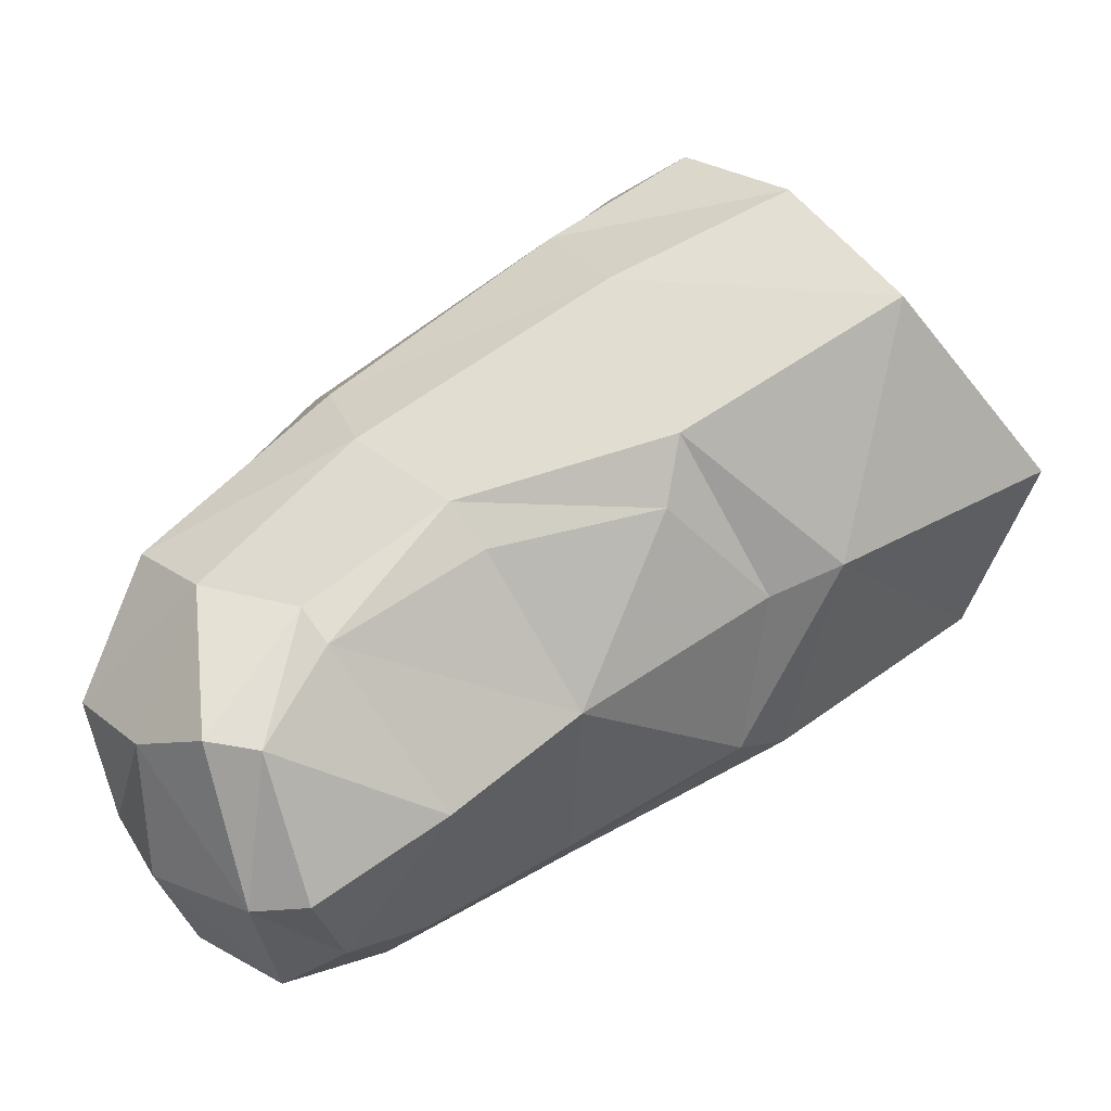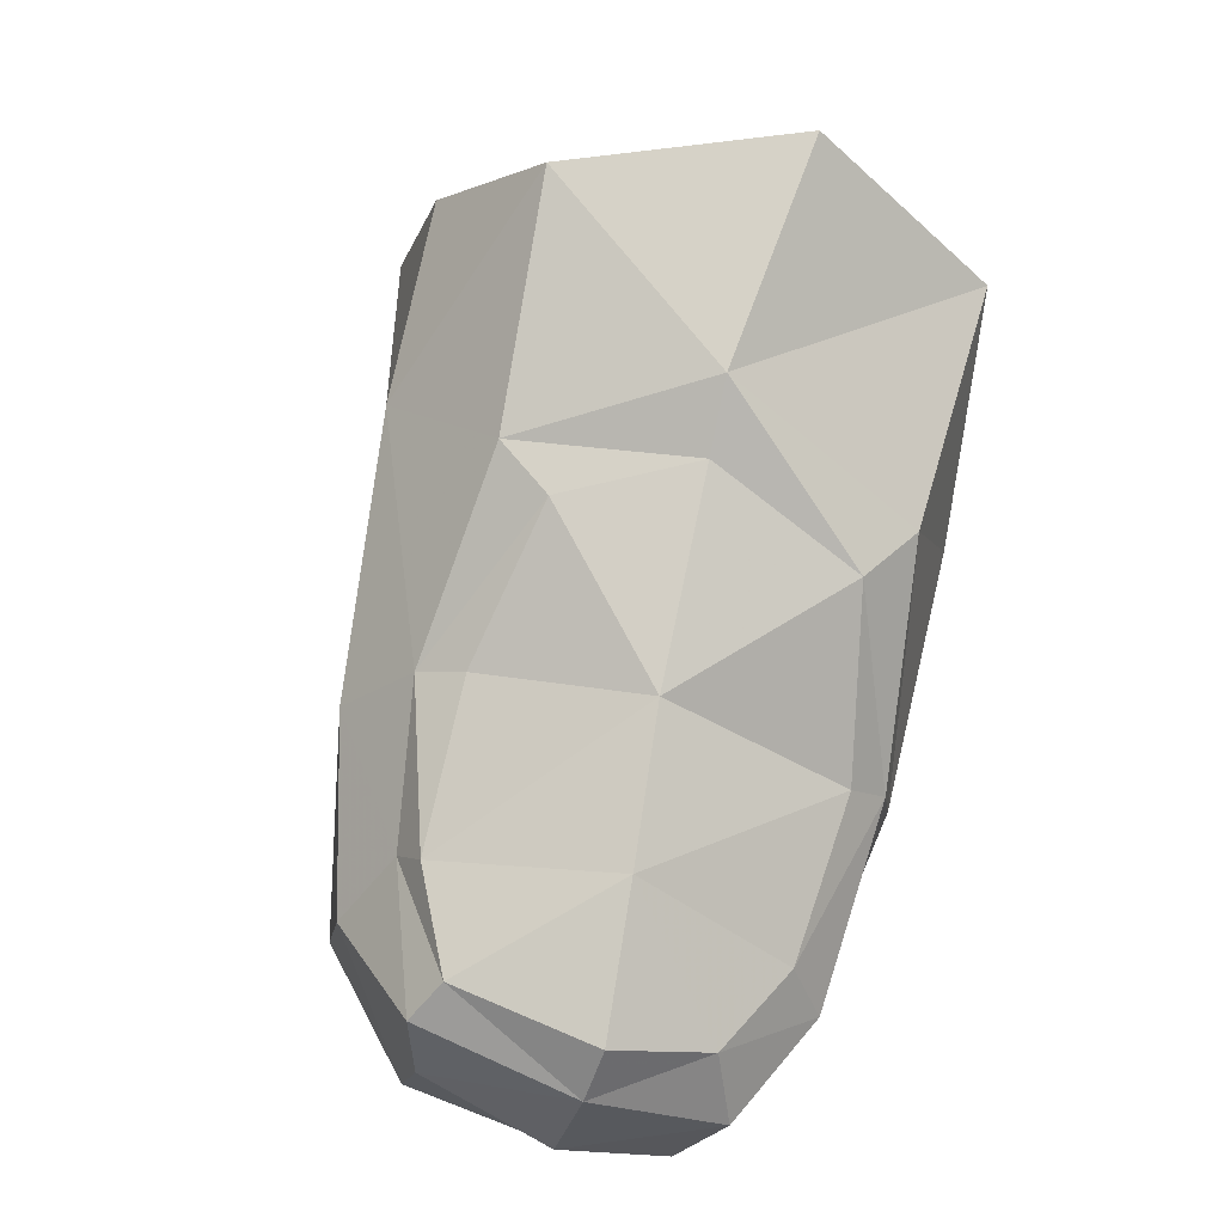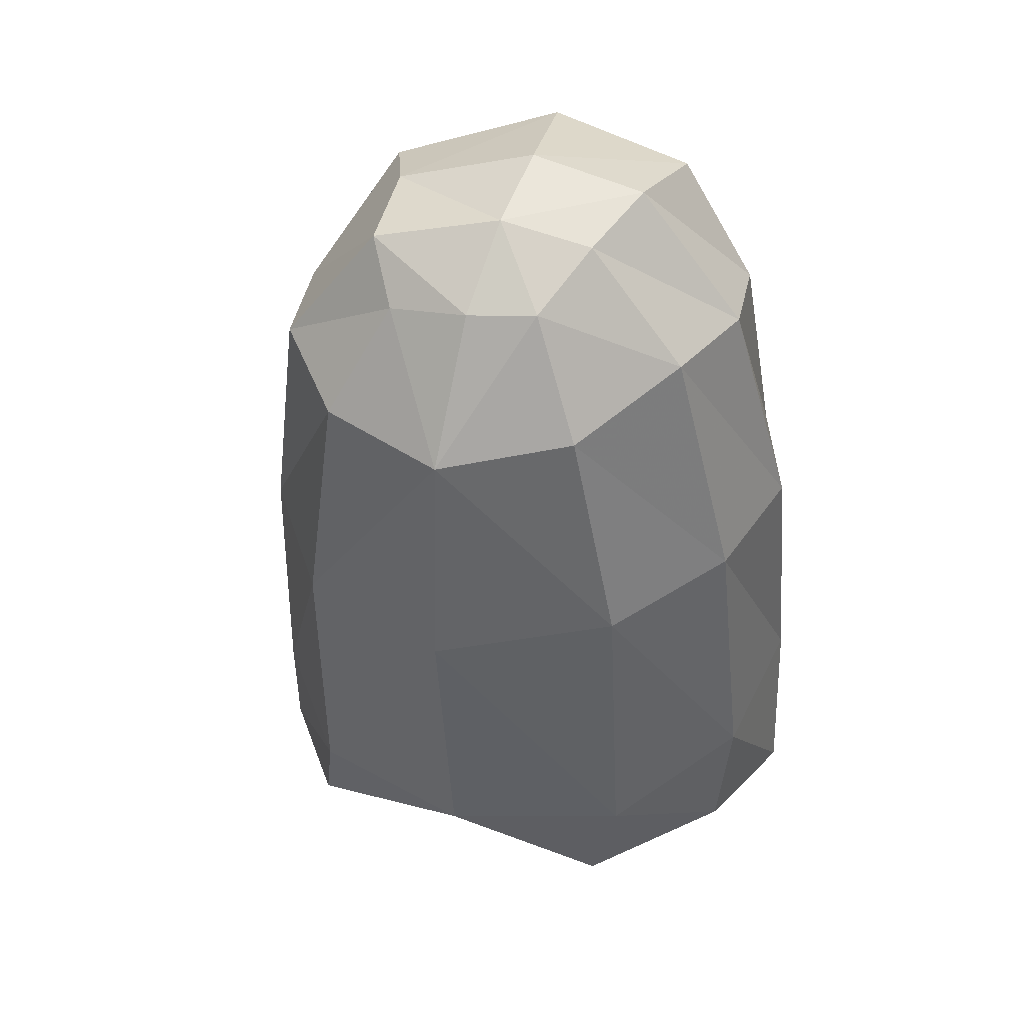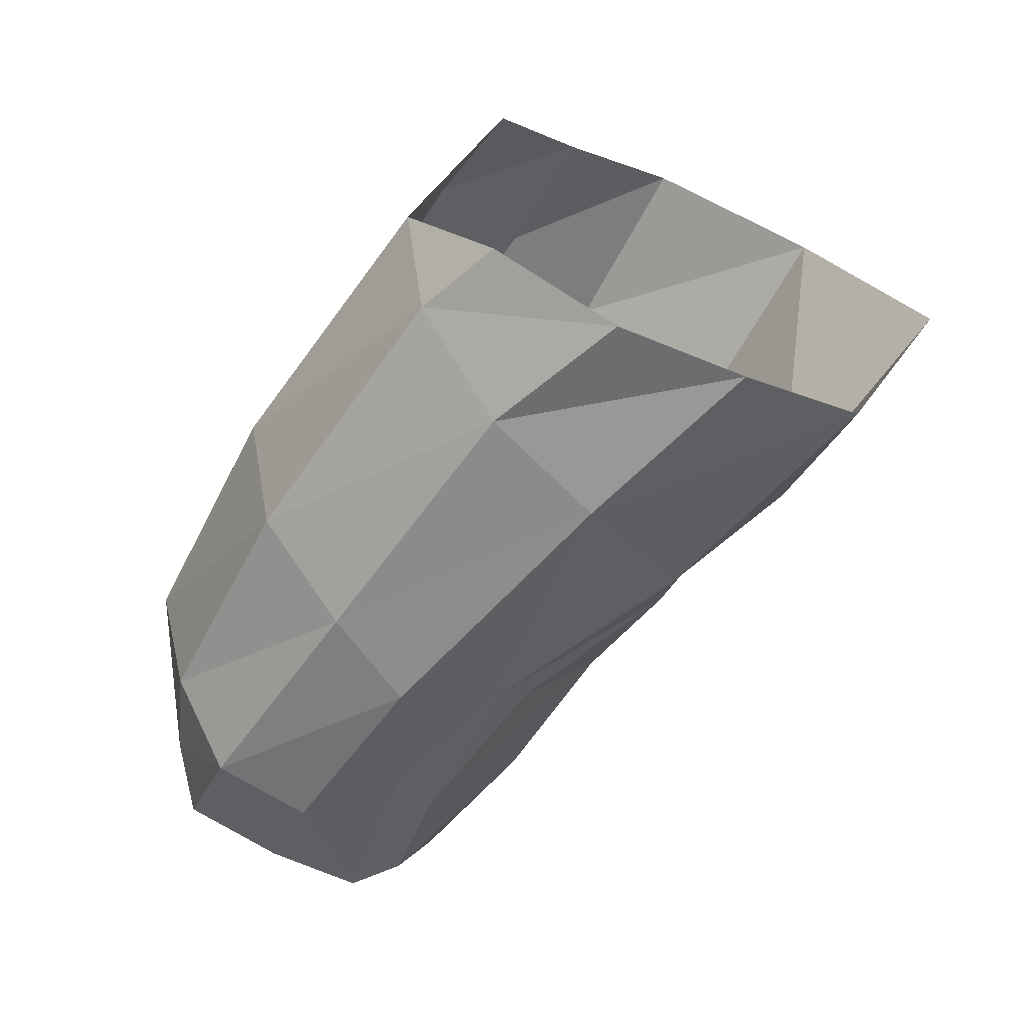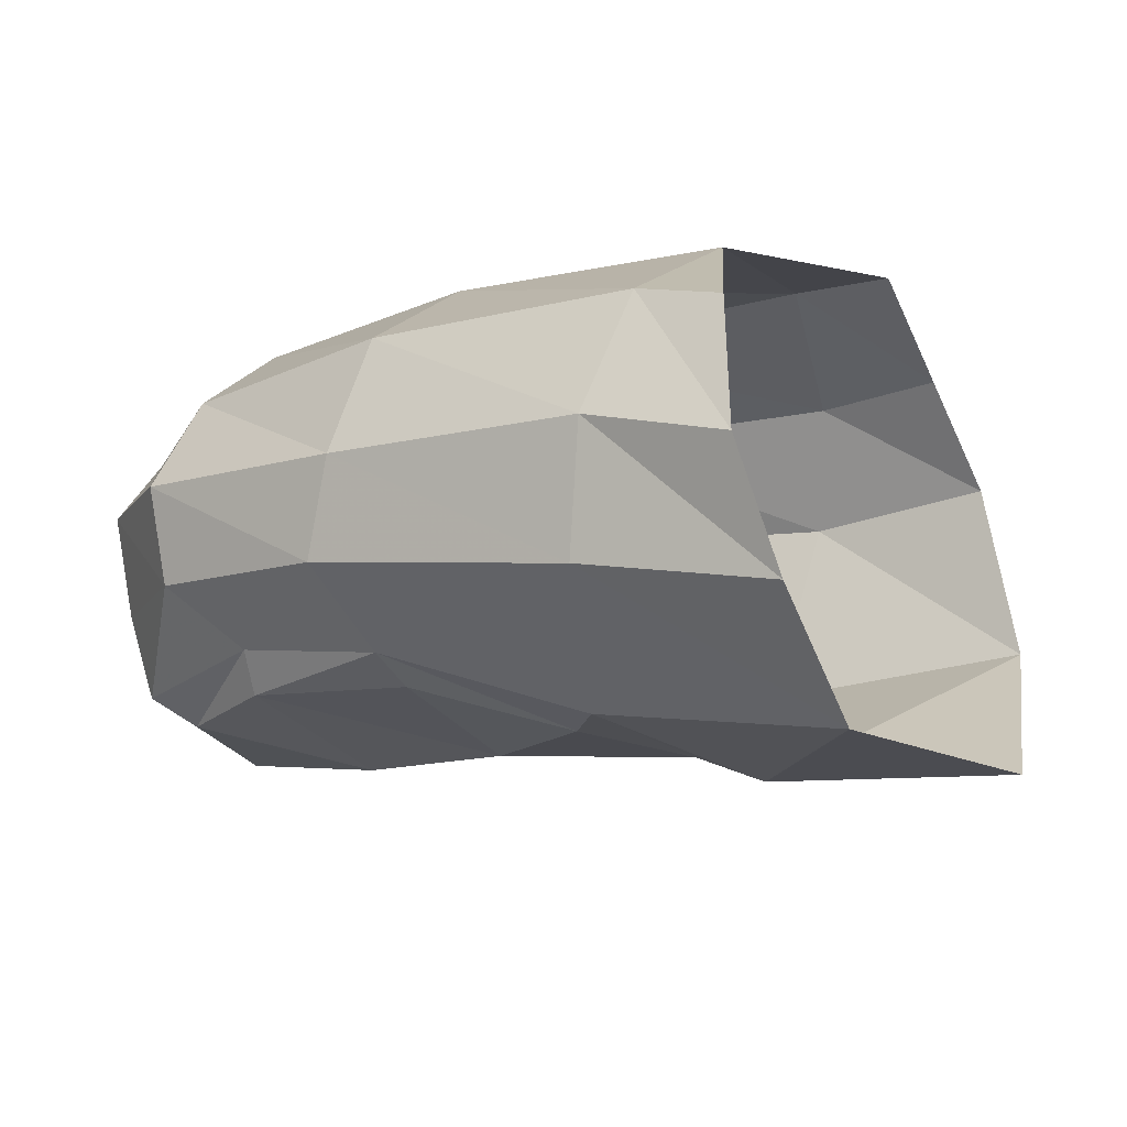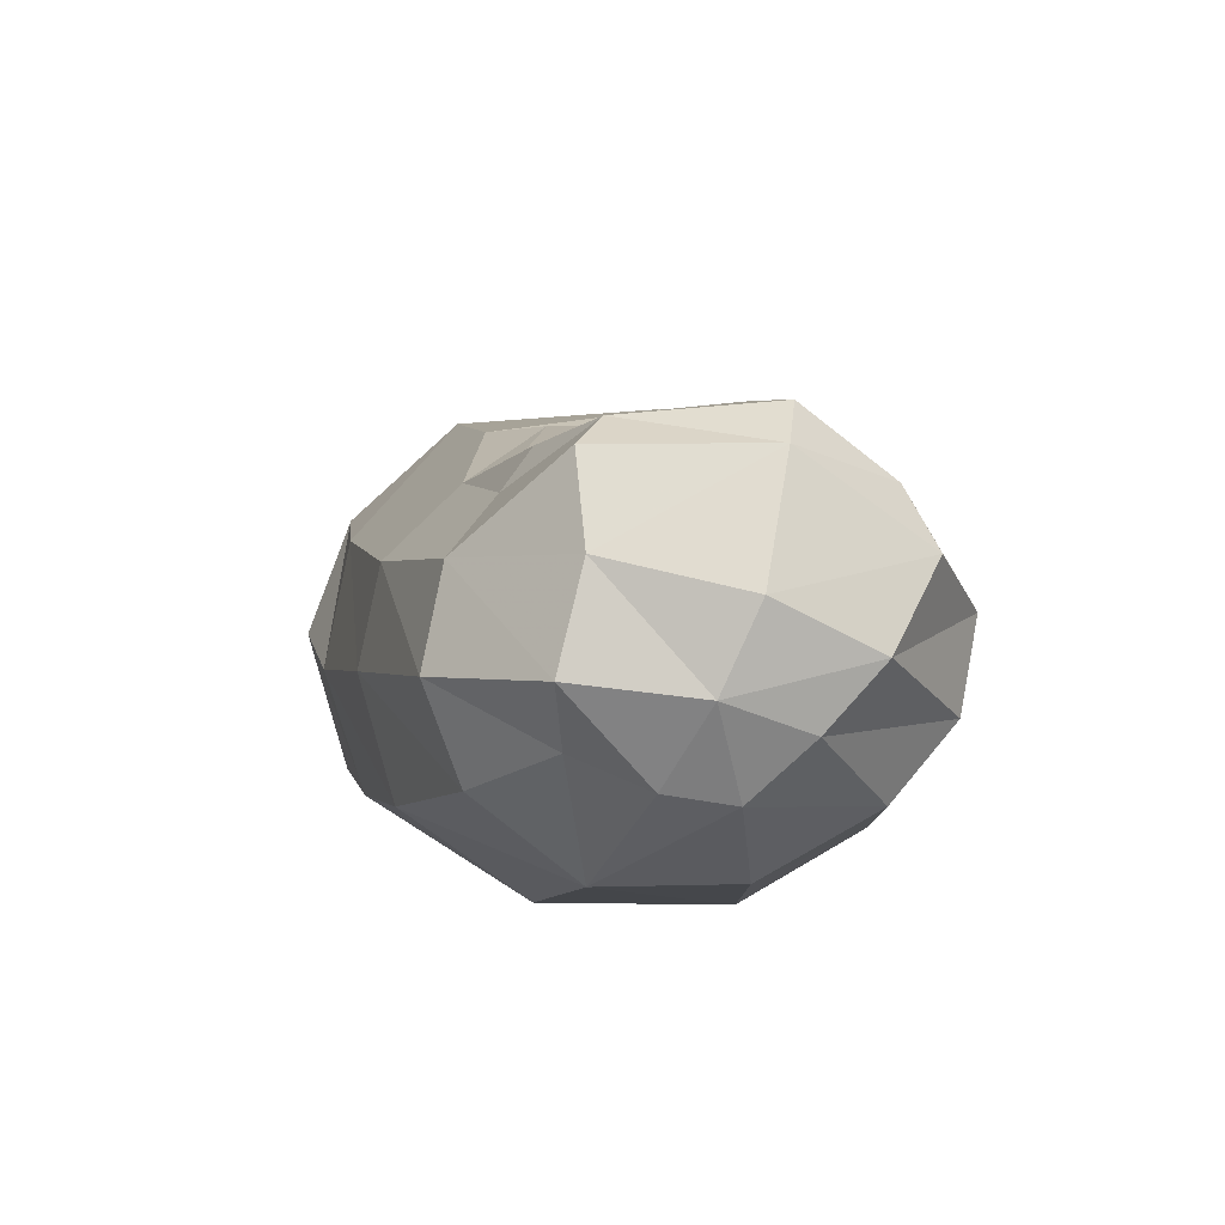
<metadata>
{"format":"obj","ext":"obj","renderer":"f3d","projection":"perspective","resolution":1024,"background":"white","views":[{"elev":6.6,"azim":142.1,"up":"+Z"},{"elev":65.7,"azim":130.7,"up":"+Y"},{"elev":-54.0,"azim":122.2,"up":"+Y"},{"elev":79.6,"azim":119.4,"up":"+Z"},{"elev":71.4,"azim":171.8,"up":"+Z"},{"elev":-12.2,"azim":110.9,"up":"+Y"}]}
</metadata>
<code>
v -0.003907 0.003378 -0.006089
v -0.002485 0.007192 -0.002007
v 0.001721 0.006667 0.002166
v 0.00285 0.004052 0.004588
v 0.003449 0.001068 0.005417
v -0.003807 -0.000914 -0.006253
v -0.002861 -0.003293 -0.004655
v -0.00162 -0.004731 -0.001377
v -3.3e-05 -0.001182 -0.00849
v 0.001796 0.002948 -0.008635
v 0.01438 0.001108 -0.004497
v 0.01128 0.002287 -0.002293
v 0.01072 0.002881 -0.003338
v 0.01431 0.002039 -0.005209
v 0.00676 0.004786 -0.000835
v 0.00705 0.004687 -0.002511
v 0.004331 0.005124 -0.004678
v 0.00876 0.003828 -0.00708
v 0.006761 0.000863 -0.01091
v 0.01053 0.000254 -0.01242
v 0.01194 0.003225 -0.009068
v 0.003664 0.003456 -0.008507
v 0.01595 0.001991 -0.007348
v 0.01694 0.001185 -0.007142
v 0.00292 0.006097 -0.003946
v 0.006907 0.002428 0.002559
v 0.01248 0.000401 -0.000965
v 0.01601 -0.000569 -0.004055
v 0.0173 -0.001058 -0.007514
v 0.01173 -0.001763 -8.9e-05
v 0.01607 -0.002892 -0.003583
v 0.01734 -0.003441 -0.006913
v 0.0104 -0.004512 -0.000405
v 0.01467 -0.00495 -0.003905
v 0.004692 -0.003297 0.003134
v 0.006297 -0.000485 0.003491
v 0.01606 -0.004565 -0.006566
v 0.01581 0.001104 -0.01104
v 0.01647 -0.001923 -0.01073
v 0.01492 0.002221 -0.01087
v 0.006036 -0.000172 -0.01141
v 0.0106 -0.001271 -0.01332
v 0.005439 -0.00259 -0.0113
v 0.01088 -0.003451 -0.01297
v 0.01382 -0.000788 -0.01342
v 0.01314 0.000862 -0.01246
v 0.002995 -0.002335 0.004464
v 0.002327 -0.005157 0.000586
v 0.008244 -0.006449 -0.002731
v 0.000276 -0.005455 -0.003211
v -0.0004 -0.003675 -0.006571
v 0.005718 -0.004797 -0.009617
v 0.006649 -0.006495 -0.006835
v 0.01149 -0.005221 -0.01161
v 0.01178 -0.006664 -0.008871
v 0.01296 -0.006727 -0.00583
v 0.01482 -0.004339 -0.01126
v 0.01473 -0.002914 -0.01263
v 0.01628 -0.003802 -0.009715
v 0.01458 -0.005538 -0.009629
v 0.01534 -0.005318 -0.0082
f 6 1 9
f 9 1 10
f 11 14 12
f 12 14 13
f 13 16 12
f 12 16 15
f 13 18 16
f 16 18 17
f 18 21 19
f 19 21 20
f 19 22 18
f 18 22 17
f 21 18 14
f 14 18 13
f 14 11 23
f 23 11 24
f 25 15 17
f 17 15 16
f 2 3 25
f 25 3 15
f 15 3 26
f 26 3 4
f 15 26 12
f 12 26 27
f 28 11 27
f 27 11 12
f 17 22 25
f 25 22 10
f 2 25 1
f 1 25 10
f 11 28 24
f 24 28 29
f 30 31 27
f 27 31 28
f 31 32 28
f 28 32 29
f 33 34 30
f 30 34 31
f 30 36 33
f 33 36 35
f 32 31 37
f 37 31 34
f 27 26 30
f 30 26 36
f 5 36 4
f 4 36 26
f 39 38 29
f 29 38 24
f 24 38 23
f 23 38 40
f 10 22 41
f 41 22 19
f 42 41 20
f 20 41 19
f 41 43 10
f 10 43 9
f 42 44 41
f 41 44 43
f 20 46 42
f 42 46 45
f 40 38 46
f 46 38 45
f 47 48 35
f 48 49 35
f 35 49 33
f 50 48 8
f 36 5 35
f 35 5 47
f 51 50 7
f 7 50 8
f 7 6 51
f 51 6 9
f 51 9 52
f 52 9 43
f 52 53 51
f 51 53 50
f 54 55 52
f 52 55 53
f 53 49 50
f 50 49 48
f 49 53 56
f 56 53 55
f 44 54 43
f 43 54 52
f 54 44 57
f 57 44 58
f 61 60 59
f 59 60 57
f 55 54 60
f 60 54 57
f 57 58 59
f 59 58 39
f 38 39 45
f 45 39 58
f 44 42 58
f 58 42 45
f 49 56 33
f 33 56 34
f 61 37 56
f 56 37 34
f 61 56 60
f 60 56 55
f 59 32 61
f 61 32 37
f 39 29 59
f 59 29 32
f 40 21 23
f 23 21 14
f 20 21 46
f 46 21 40

</code>
